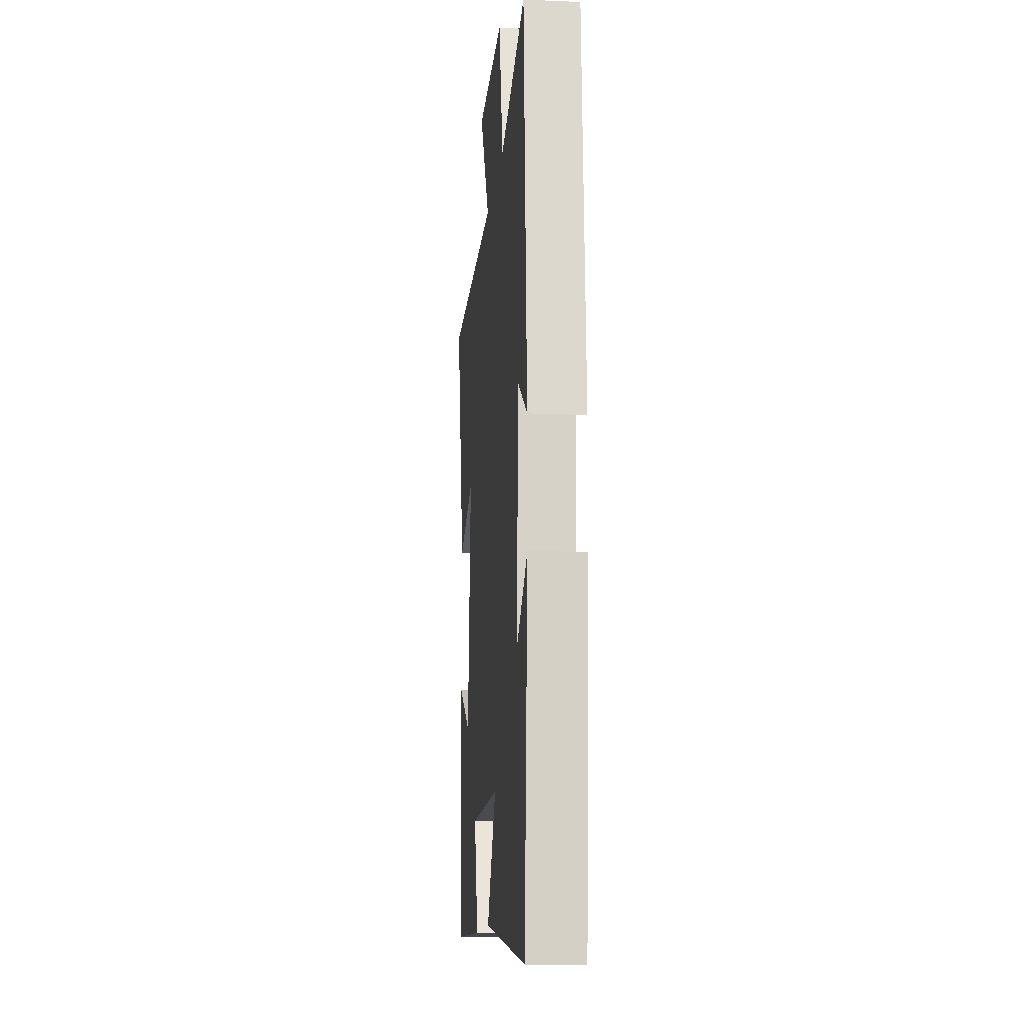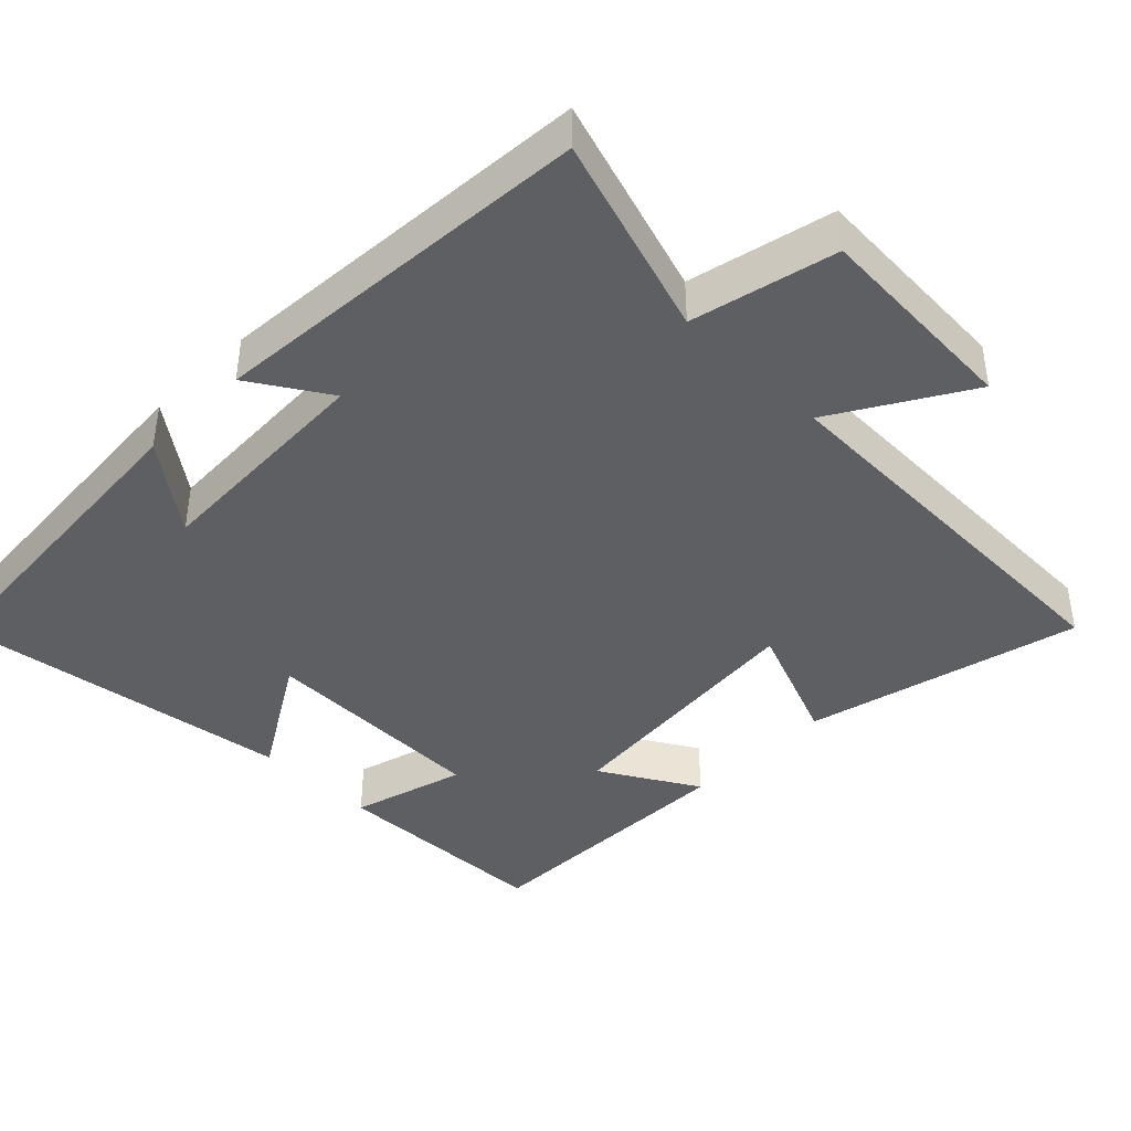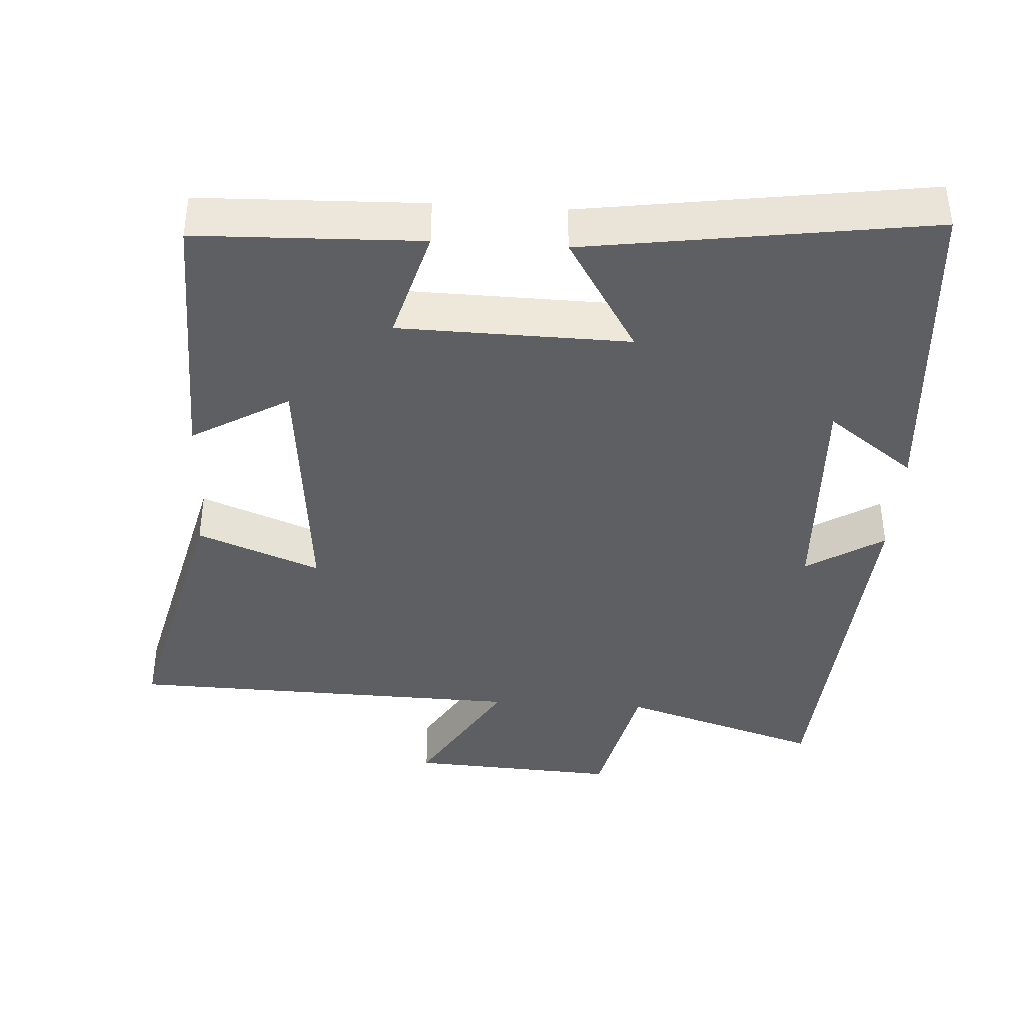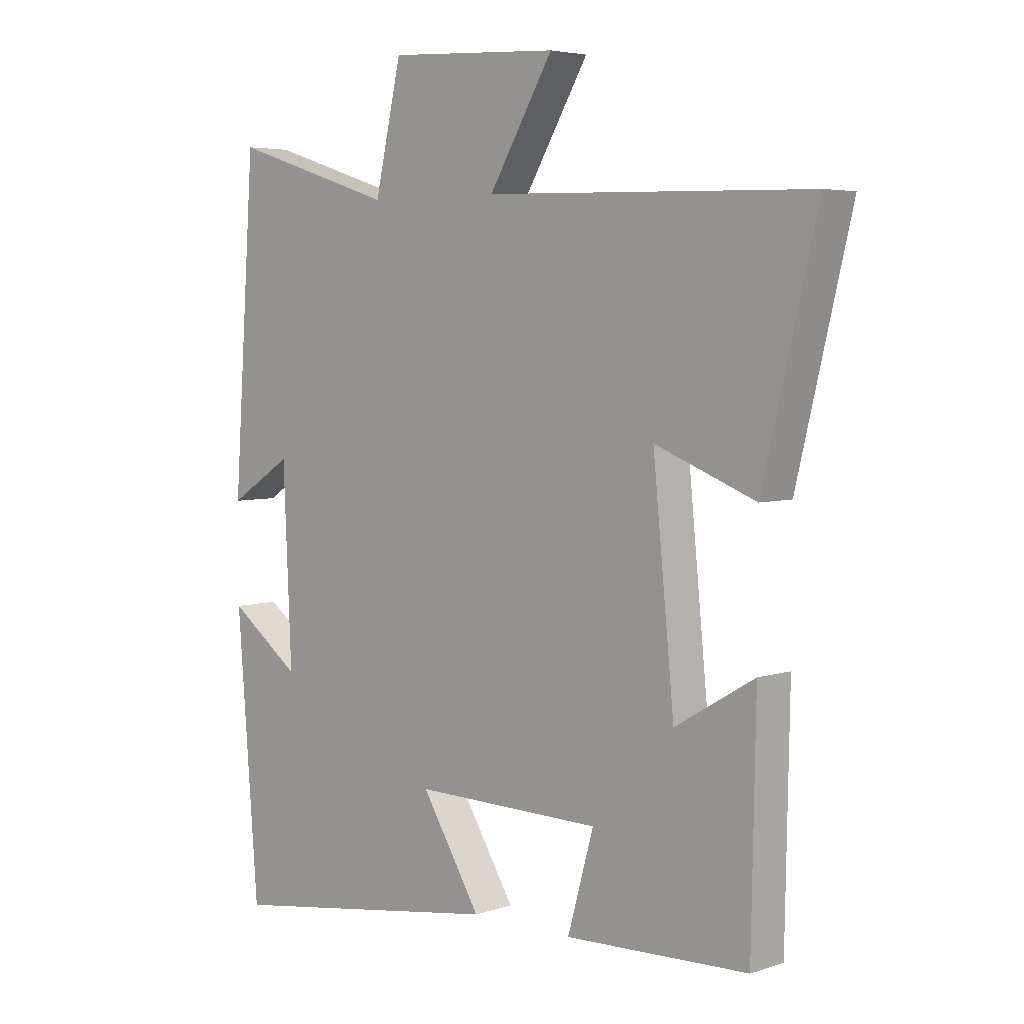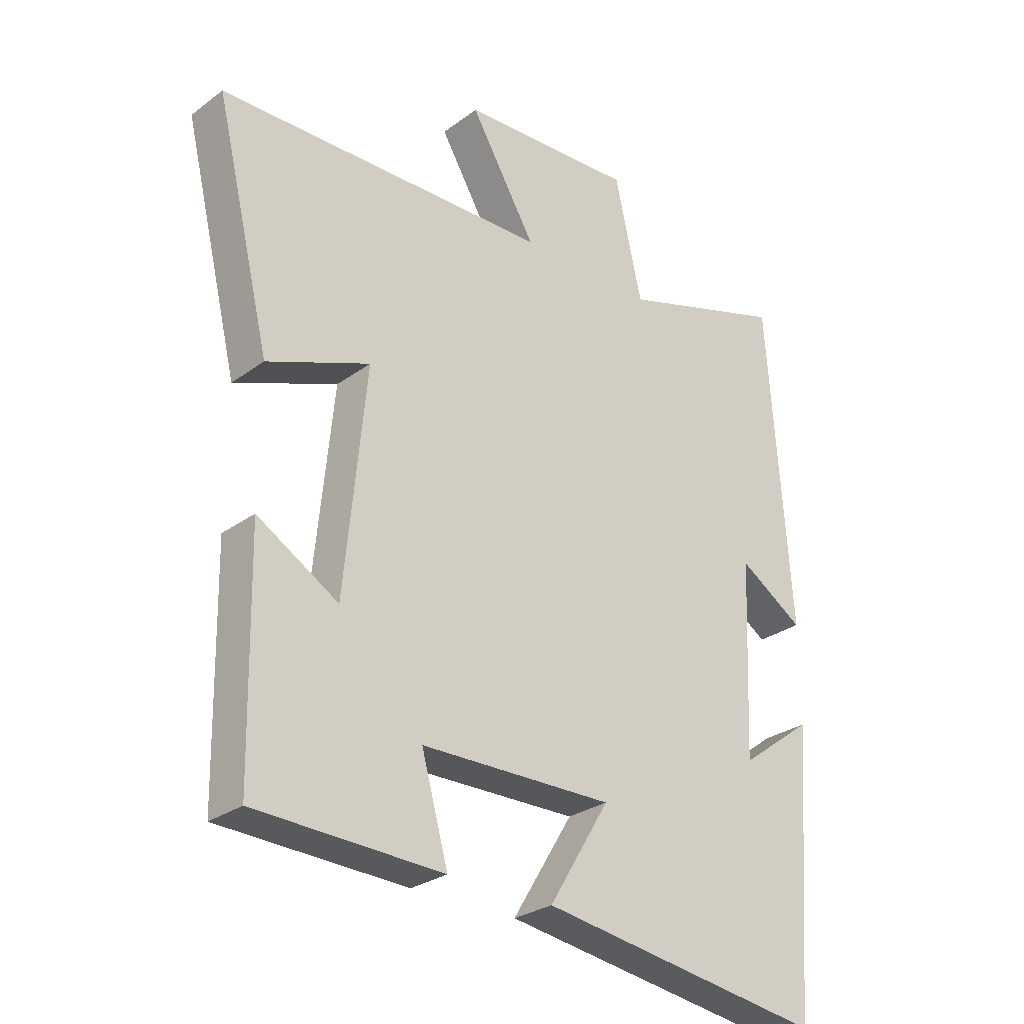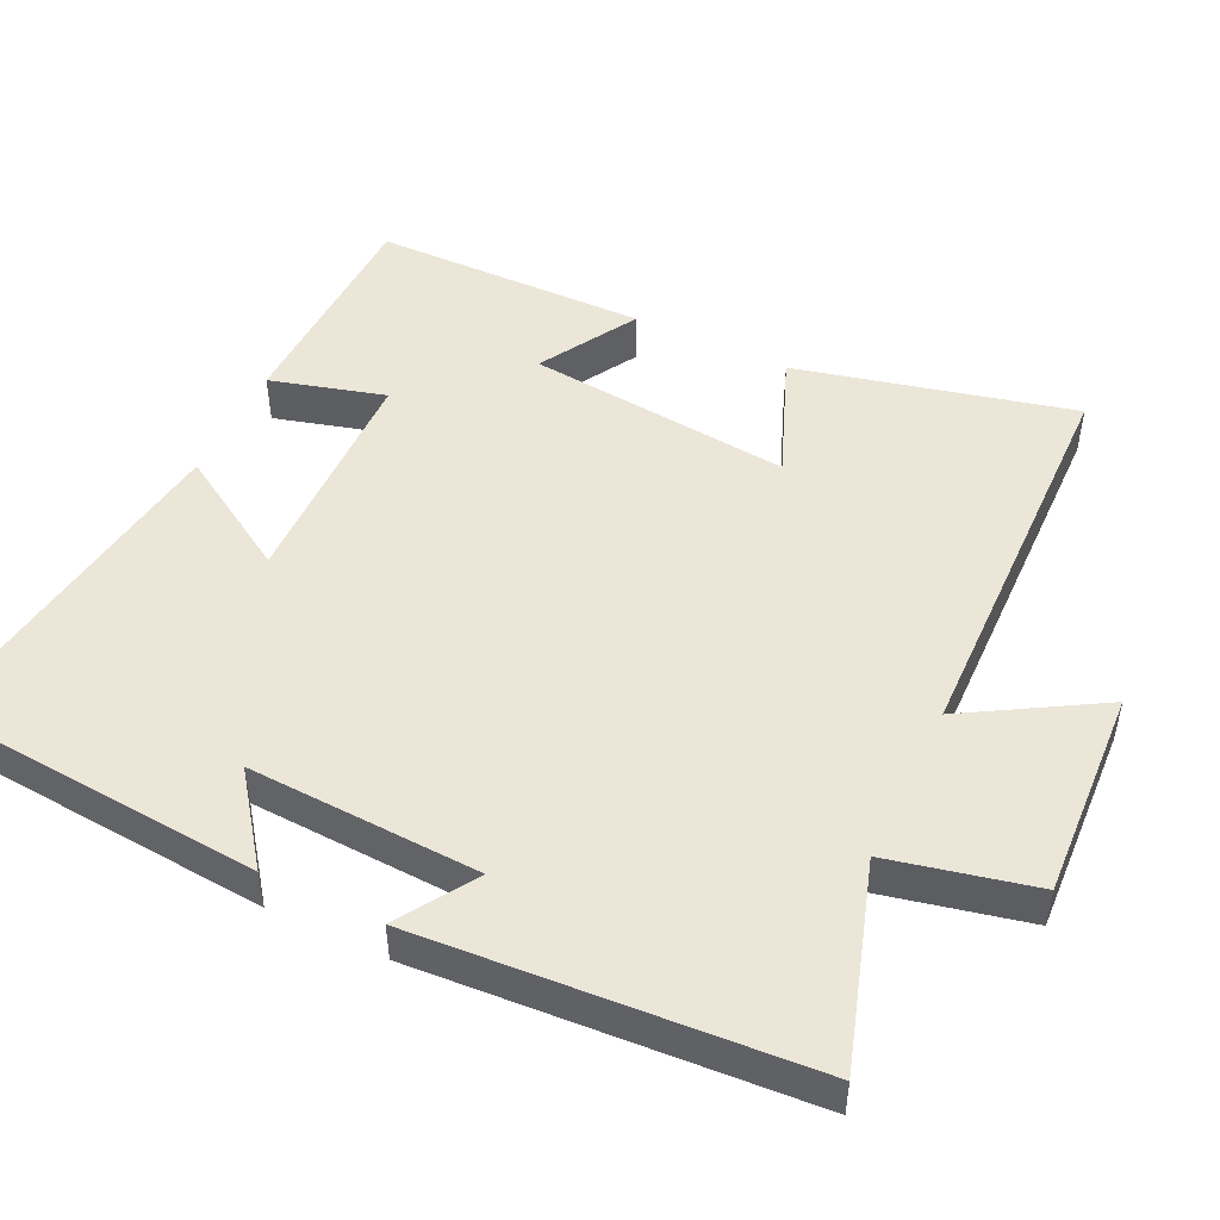
<metadata>
{"format":"obj","ext":"obj","renderer":"f3d","projection":"perspective","resolution":1024,"background":"white","views":[{"elev":-13.2,"azim":-95.5,"up":"+Z"},{"elev":-41.4,"azim":-44.8,"up":"+Y"},{"elev":-39.8,"azim":176.4,"up":"+Y"},{"elev":4.7,"azim":43.6,"up":"+Z"},{"elev":-28.1,"azim":137.9,"up":"+Z"},{"elev":49.0,"azim":-64.4,"up":"+Y"}]}
</metadata>
<code>
v -0.463 0.07 0.588
v -0.185 0.07 0.5
v -0.14 0.07 0.7
v 0.15 0.07 0.684
v 0.041 0.07 0.5
v 0.592 0.07 0.486
v 0.5 0.07 0.105
v 0.33 0.07 0.172
v 0.366 0.07 -0.192
v 0.5 0.07 -0.113
v 0.493 0.07 -0.49
v 0.184 0.07 -0.5
v 0.228 0.07 -0.342
v -0.09 0.07 -0.336
v 0.01 0.07 -0.5
v -0.464 0.07 -0.569
v -0.5 0.07 -0.108
v -0.379 0.07 -0.198
v -0.393 0.07 0.122
v -0.5 0.07 0.054
v -0.463 0 0.588
v -0.185 0 0.5
v -0.14 0 0.7
v 0.15 0 0.684
v 0.041 0 0.5
v 0.592 0 0.486
v 0.5 0 0.105
v 0.33 0 0.172
v 0.366 0 -0.192
v 0.5 0 -0.113
v 0.493 0 -0.49
v 0.184 0 -0.5
v 0.228 0 -0.342
v -0.09 0 -0.336
v 0.01 0 -0.5
v -0.464 0 -0.569
v -0.5 0 -0.108
v -0.379 0 -0.198
v -0.393 0 0.122
v -0.5 0 0.054
f 19 20 1 2
f 18 19 2
f 15 16 17 18
f 14 15 18
f 13 14 18 2
f 11 12 13
f 10 11 13
f 9 10 13
f 13 2 3
f 9 13 3
f 8 9 3
f 5 6 7 8
f 5 8 3
f 3 4 5
f 22 21 40 39
f 22 39 38
f 38 37 36 35
f 38 35 34
f 22 38 34 33
f 33 32 31
f 33 31 30
f 33 30 29
f 23 22 33
f 23 33 29
f 23 29 28
f 28 27 26 25
f 23 28 25
f 25 24 23
f 1 21 22 2
f 2 22 23 3
f 3 23 24 4
f 4 24 25 5
f 5 25 26 6
f 6 26 27 7
f 7 27 28 8
f 8 28 29 9
f 9 29 30 10
f 10 30 31 11
f 11 31 32 12
f 12 32 33 13
f 13 33 34 14
f 14 34 35 15
f 15 35 36 16
f 16 36 37 17
f 17 37 38 18
f 18 38 39 19
f 19 39 40 20
f 20 40 21 1

</code>
